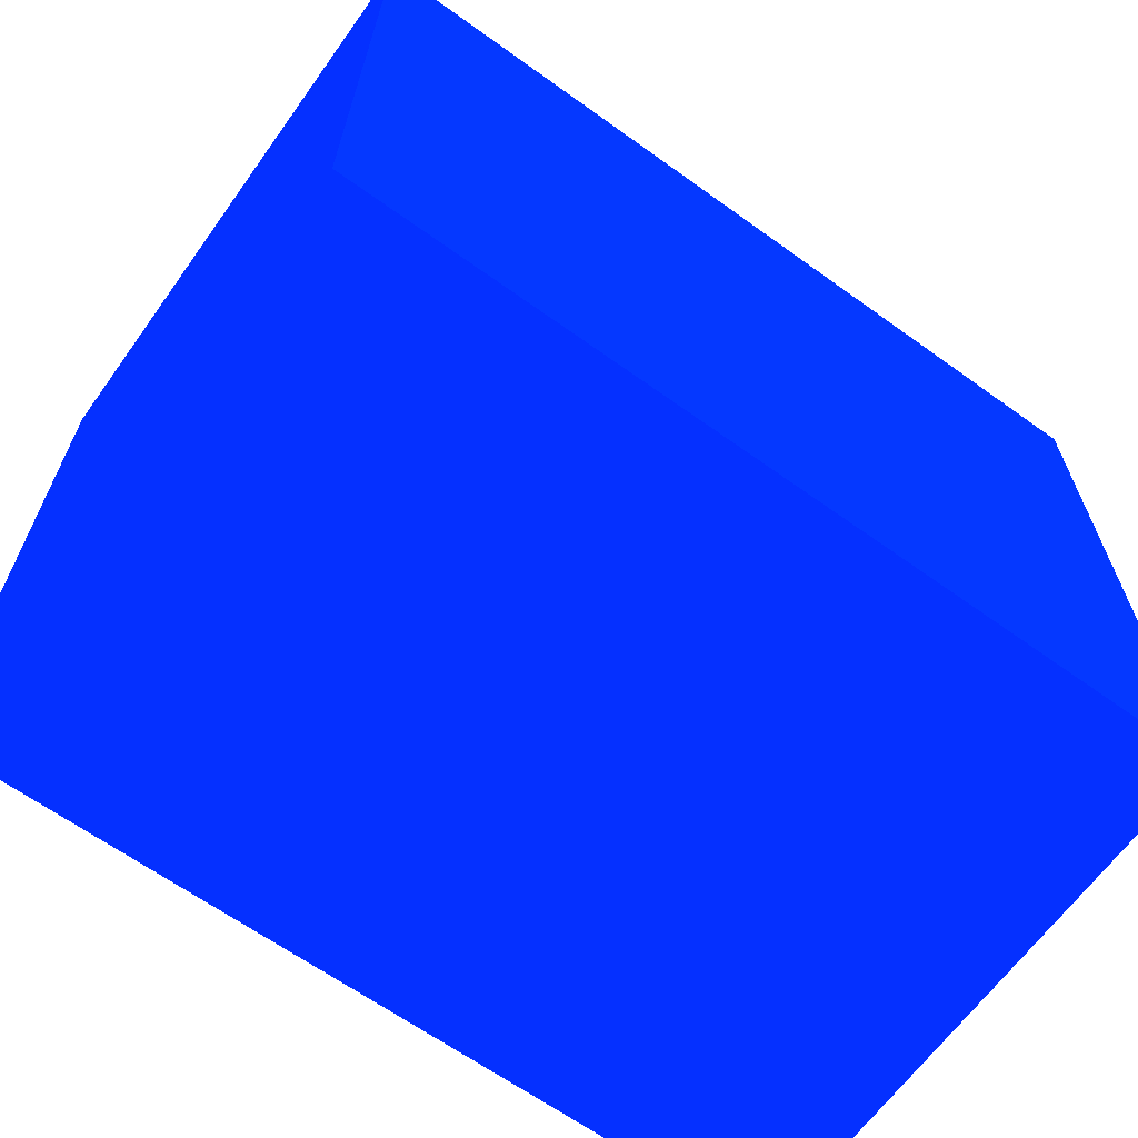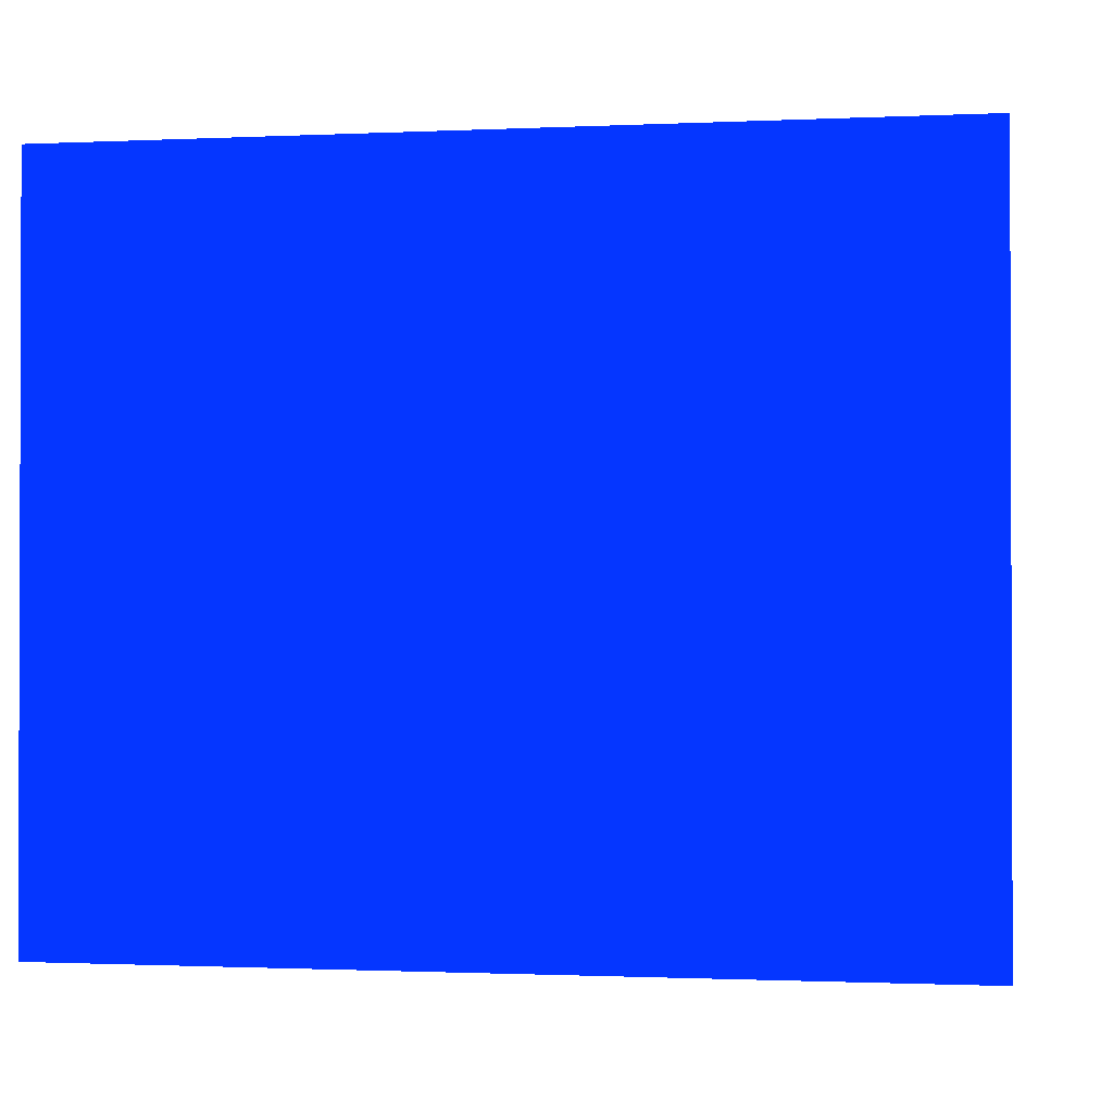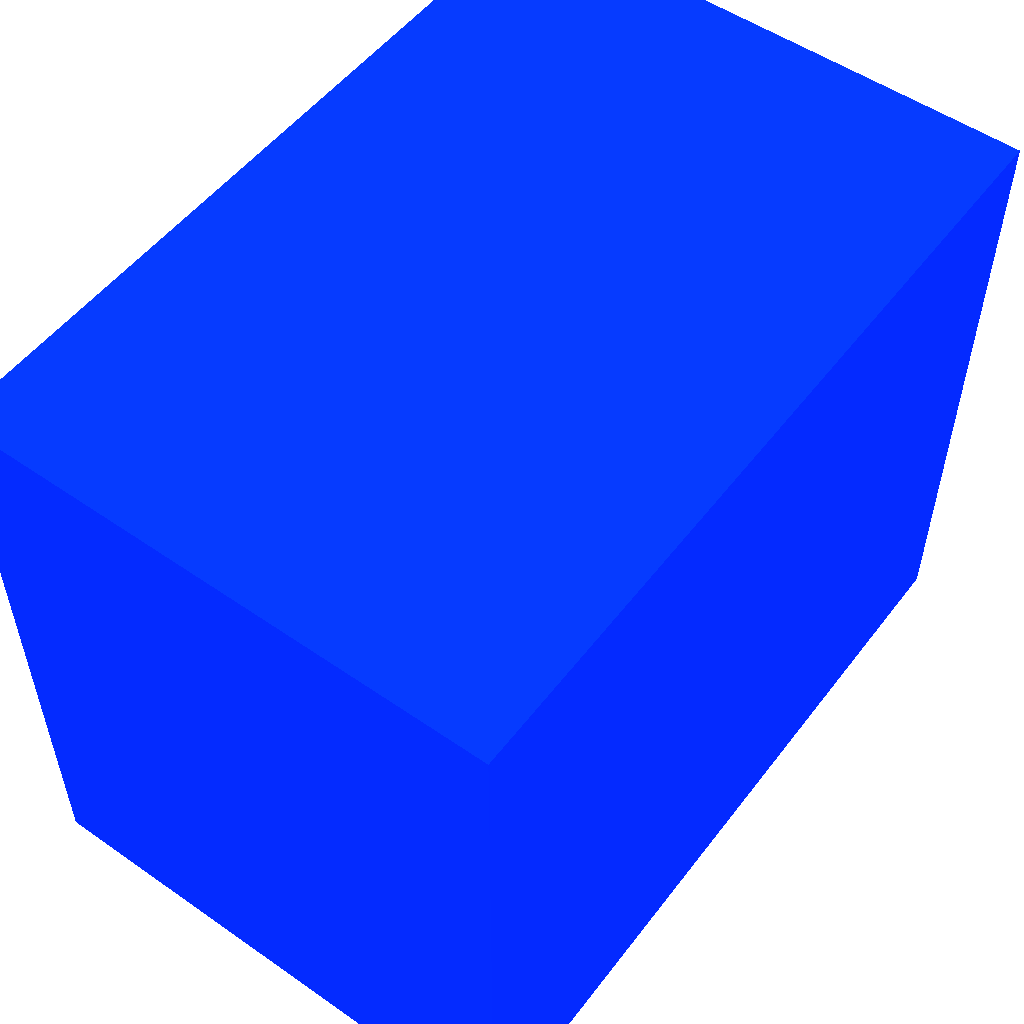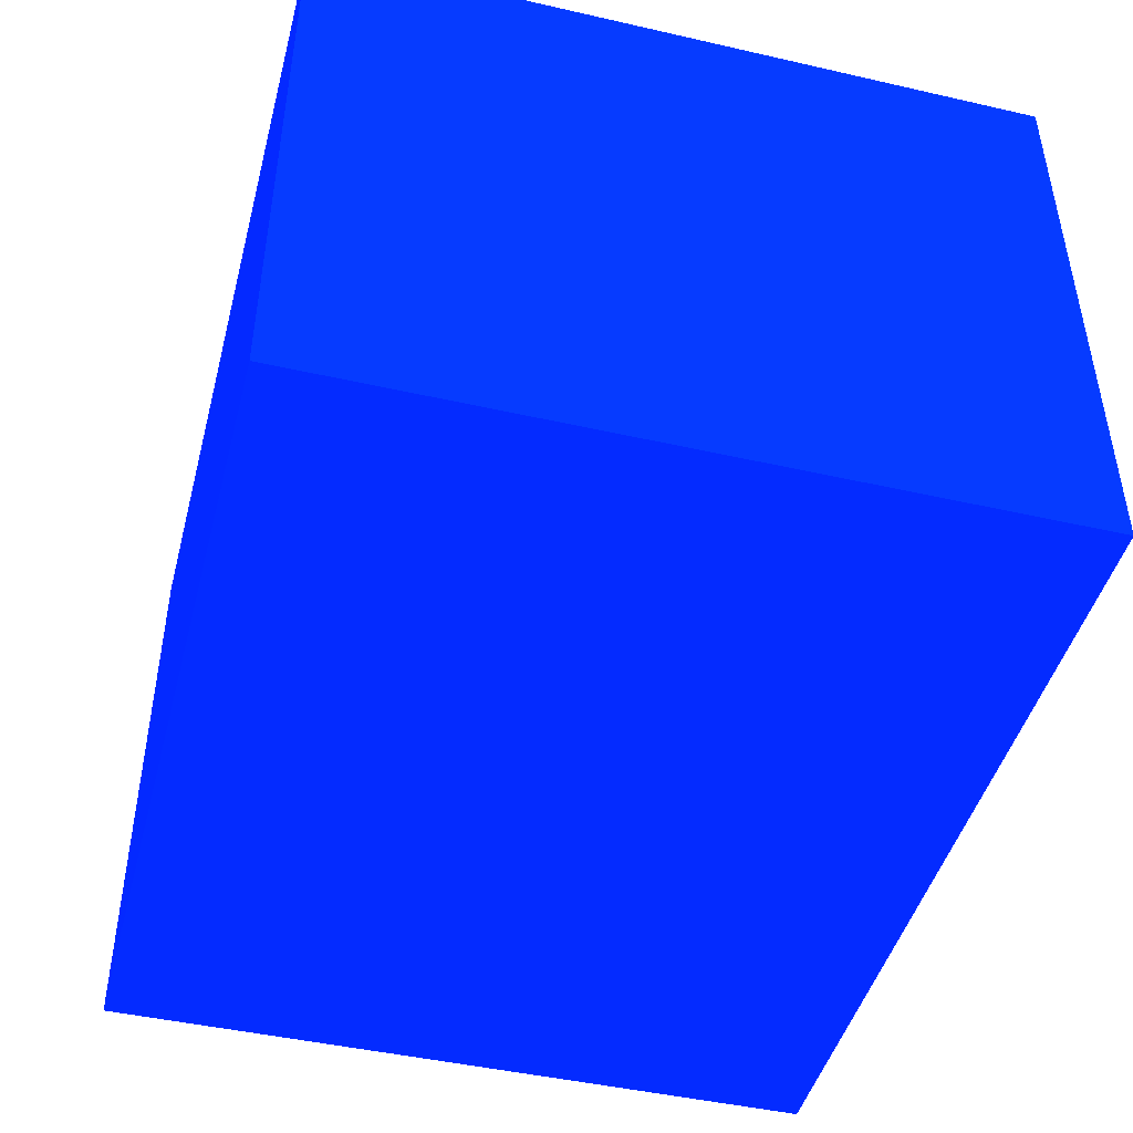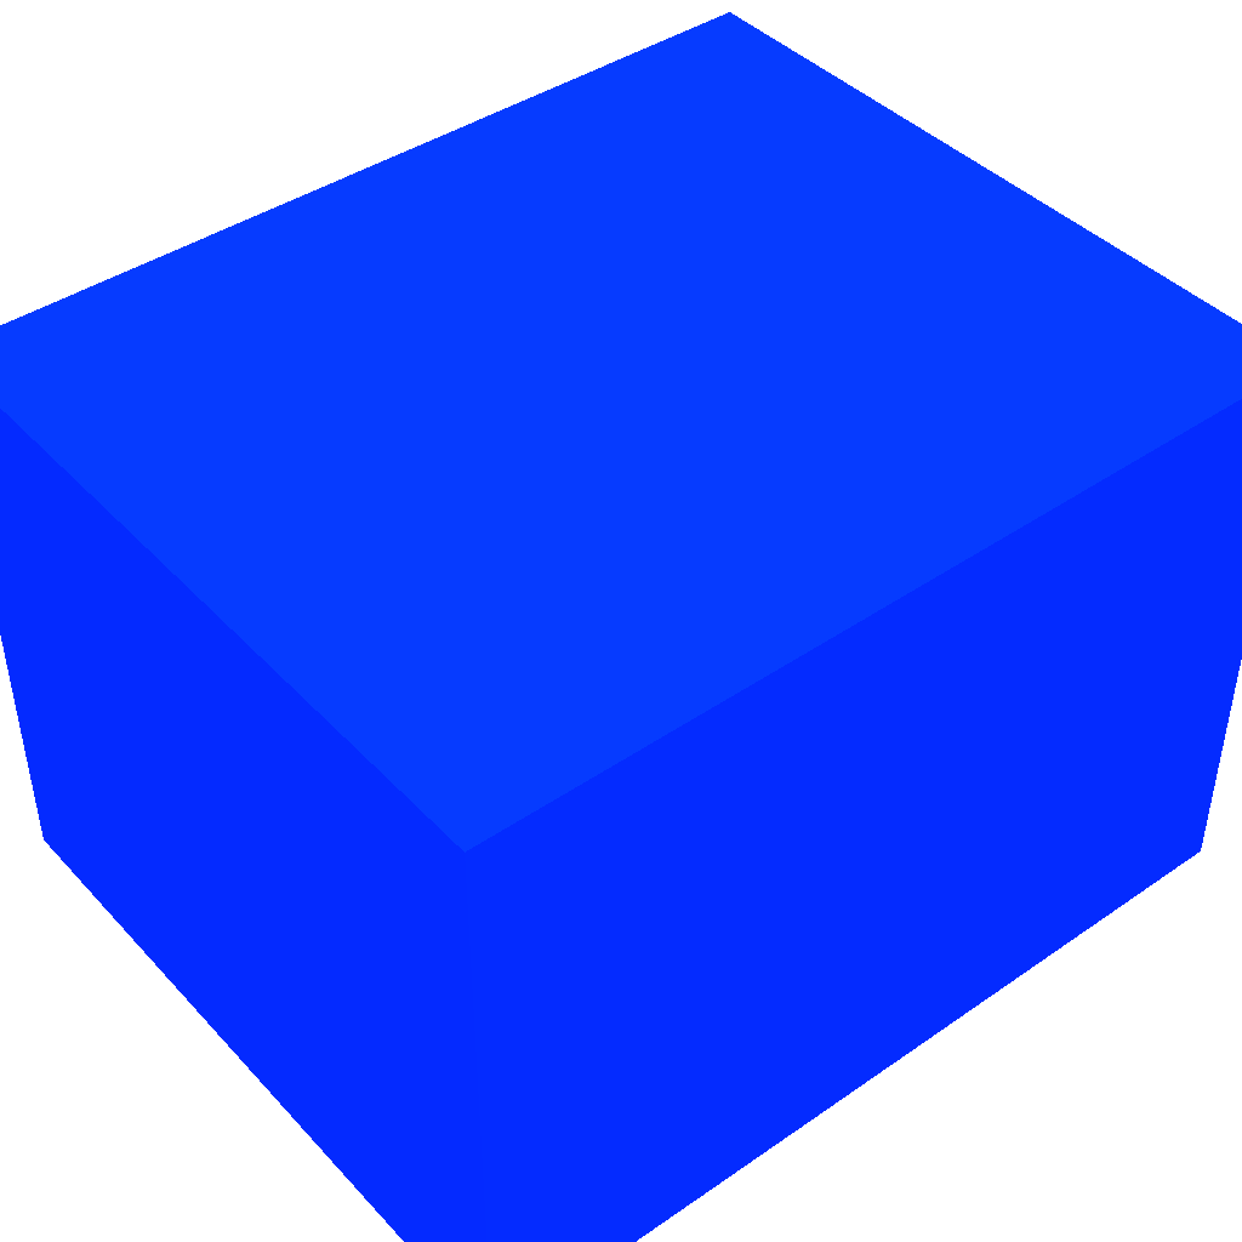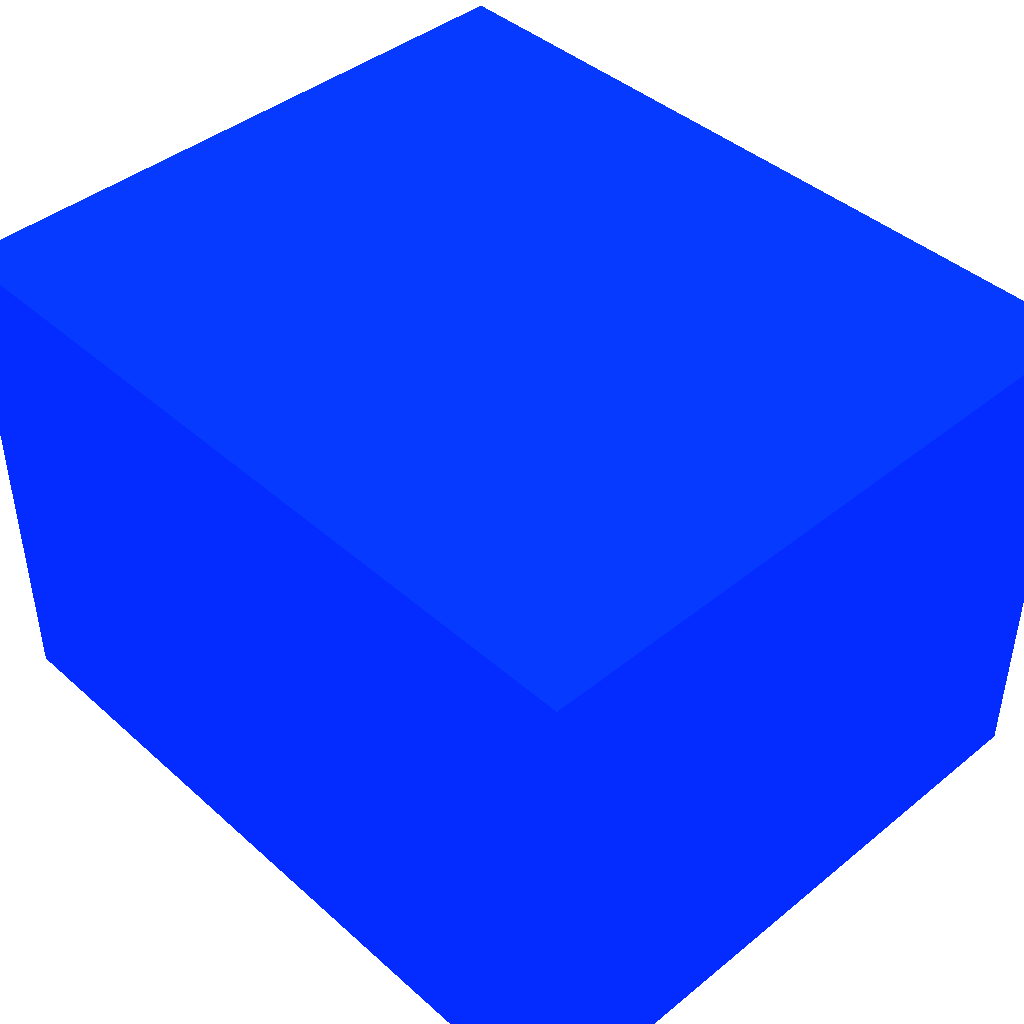
<metadata>
{"format":"obj","ext":"obj","renderer":"f3d","projection":"perspective","resolution":1024,"background":"white","views":[{"elev":-65.4,"azim":-35.8,"up":"+Z"},{"elev":-1.1,"azim":9.5,"up":"+Z"},{"elev":53.1,"azim":126.6,"up":"+Z"},{"elev":-45.6,"azim":75.3,"up":"+Y"},{"elev":42.7,"azim":140.8,"up":"+Y"},{"elev":42.8,"azim":46.3,"up":"+Y"}]}
</metadata>
<code>
v 18.81 44.55 20.62 0.01176 0.1216 0.9882
v 18.81 44.55 30 0.01176 0.1216 0.9882
v 18.81 52.26 20.62 0.01176 0.1216 0.9882
v 30 44.55 20.62 0.01176 0.1216 0.9882
v 18.81 52.26 30 0.01176 0.1216 0.9882
v 30 44.55 30 0.01176 0.1216 0.9882
v 30 52.26 20.62 0.01176 0.1216 0.9882
v 30 52.26 30 0.01176 0.1216 0.9882
f 1 2 5
f 1 5 3
f 1 3 7
f 1 7 4
f 1 4 6
f 1 6 2
f 2 6 8
f 2 8 5
f 3 5 8
f 3 8 7
f 4 7 8
f 4 8 6

</code>
